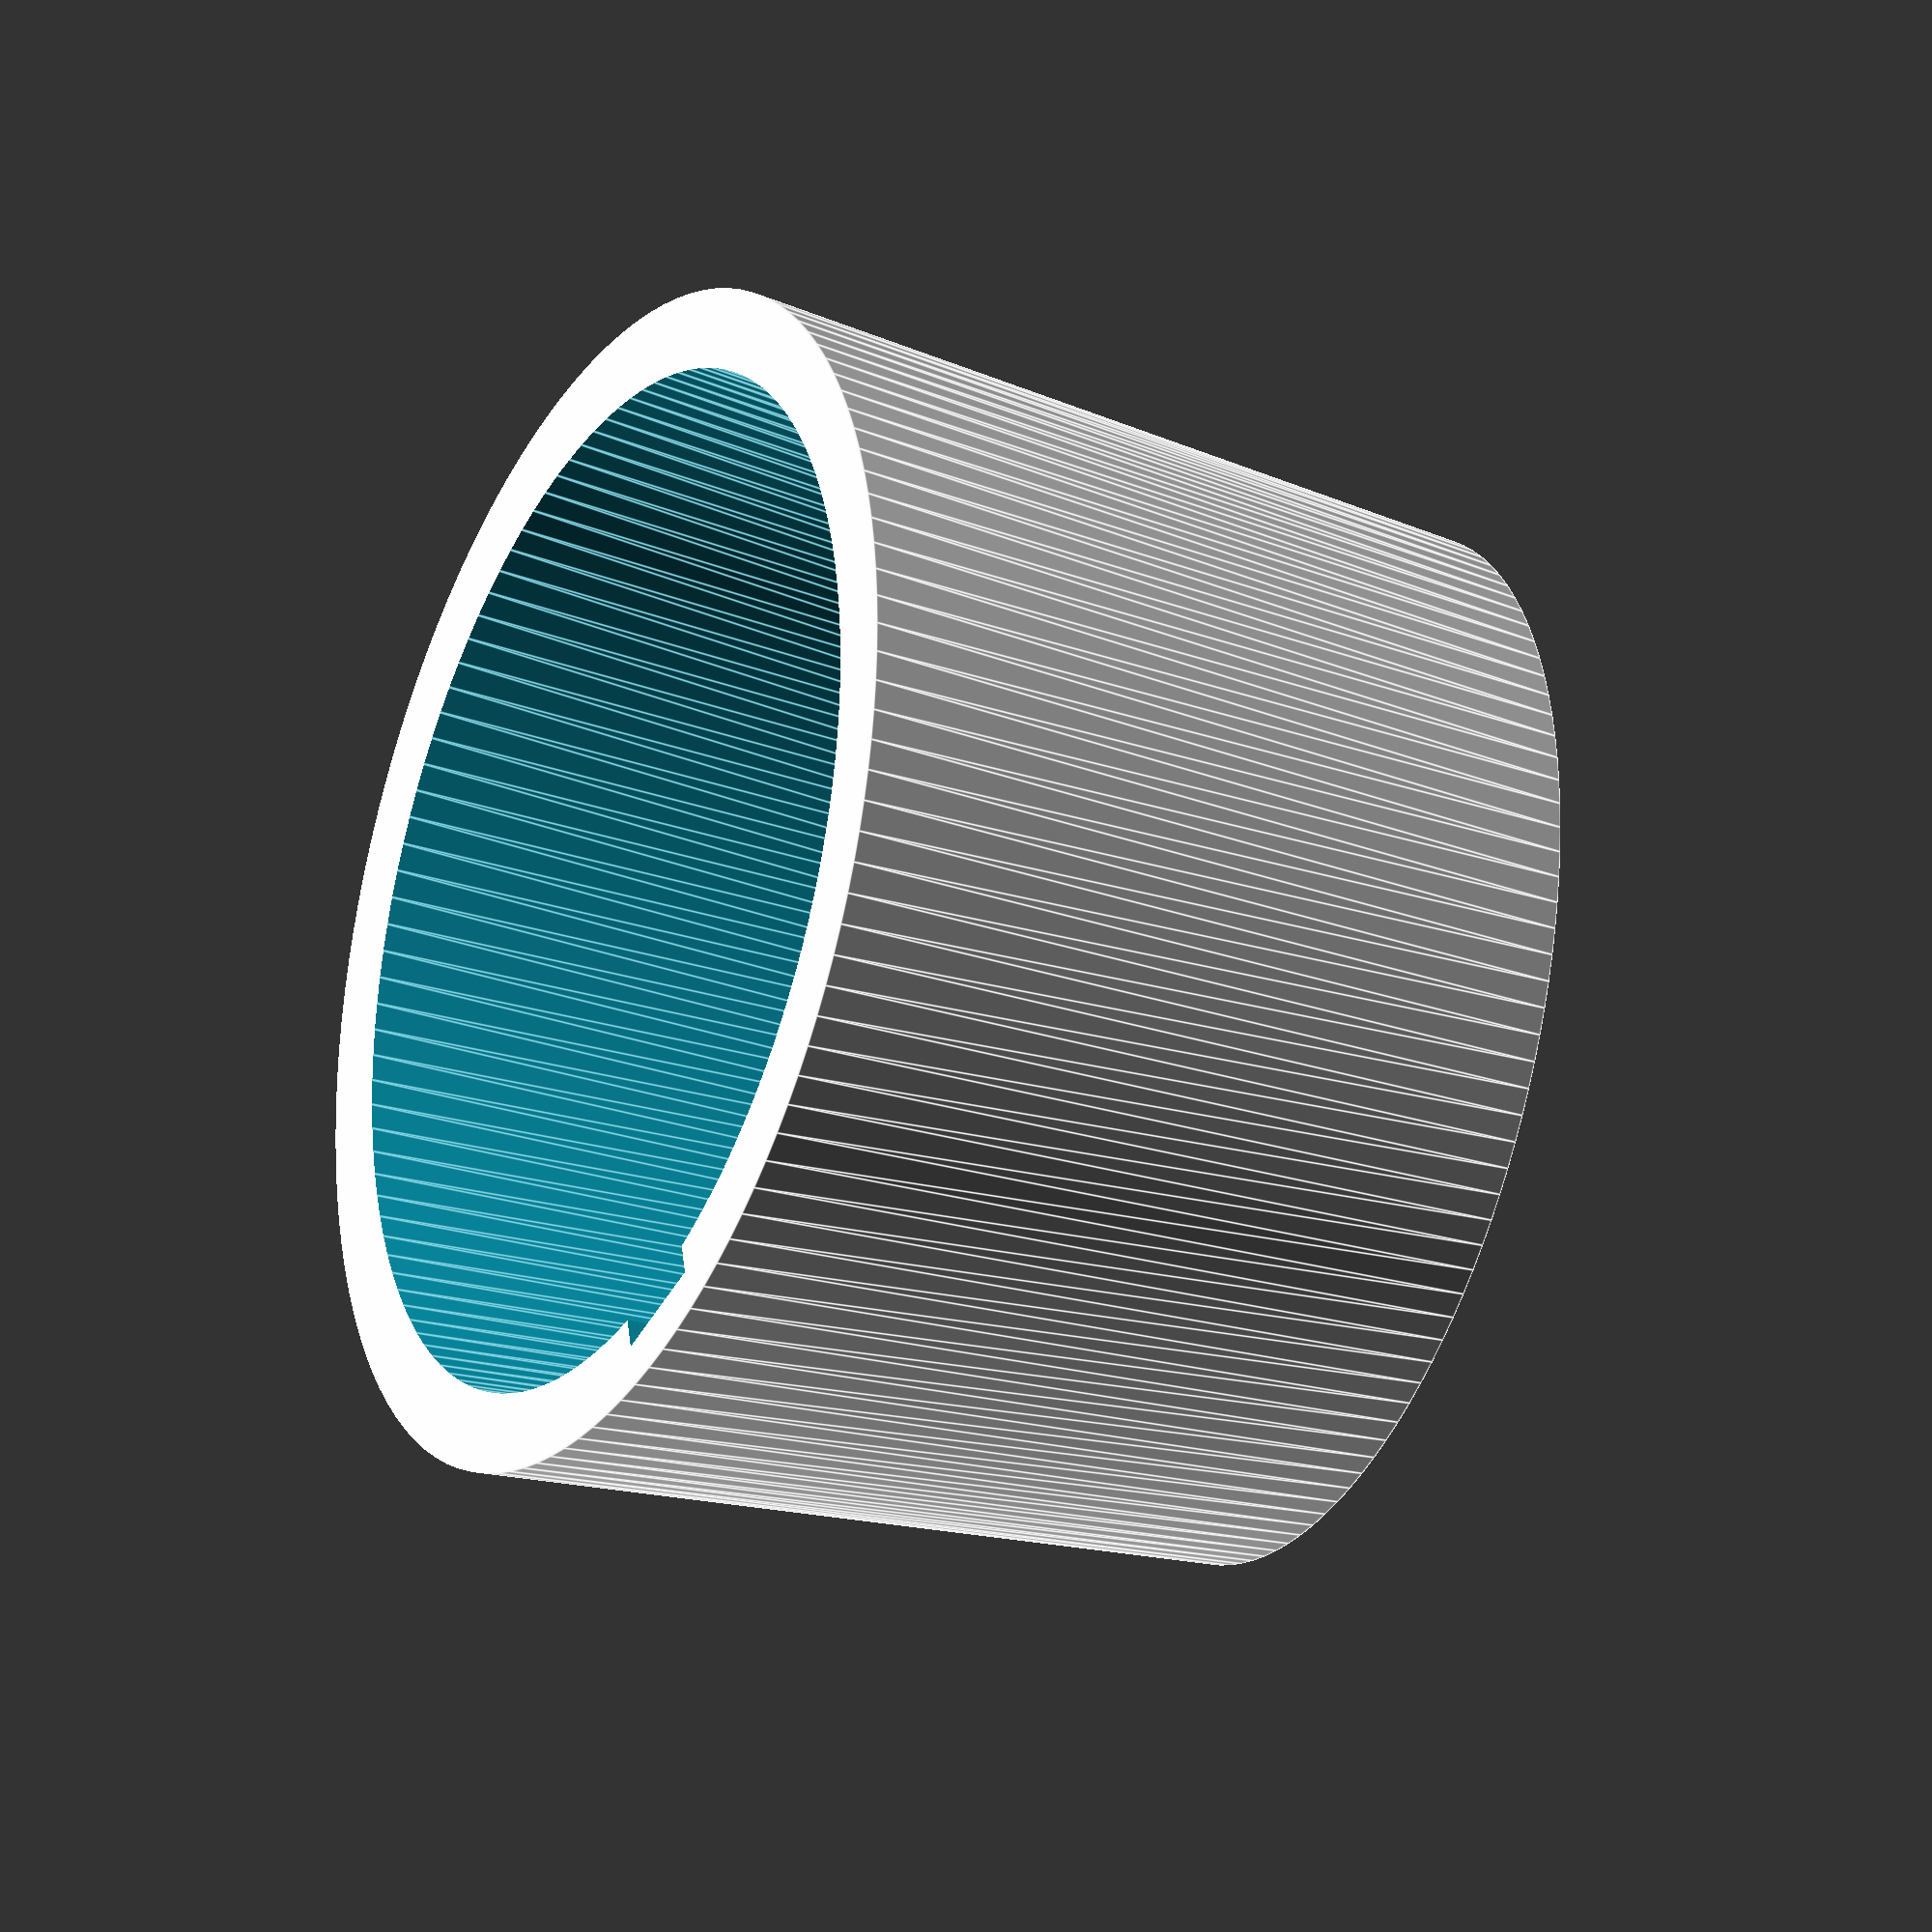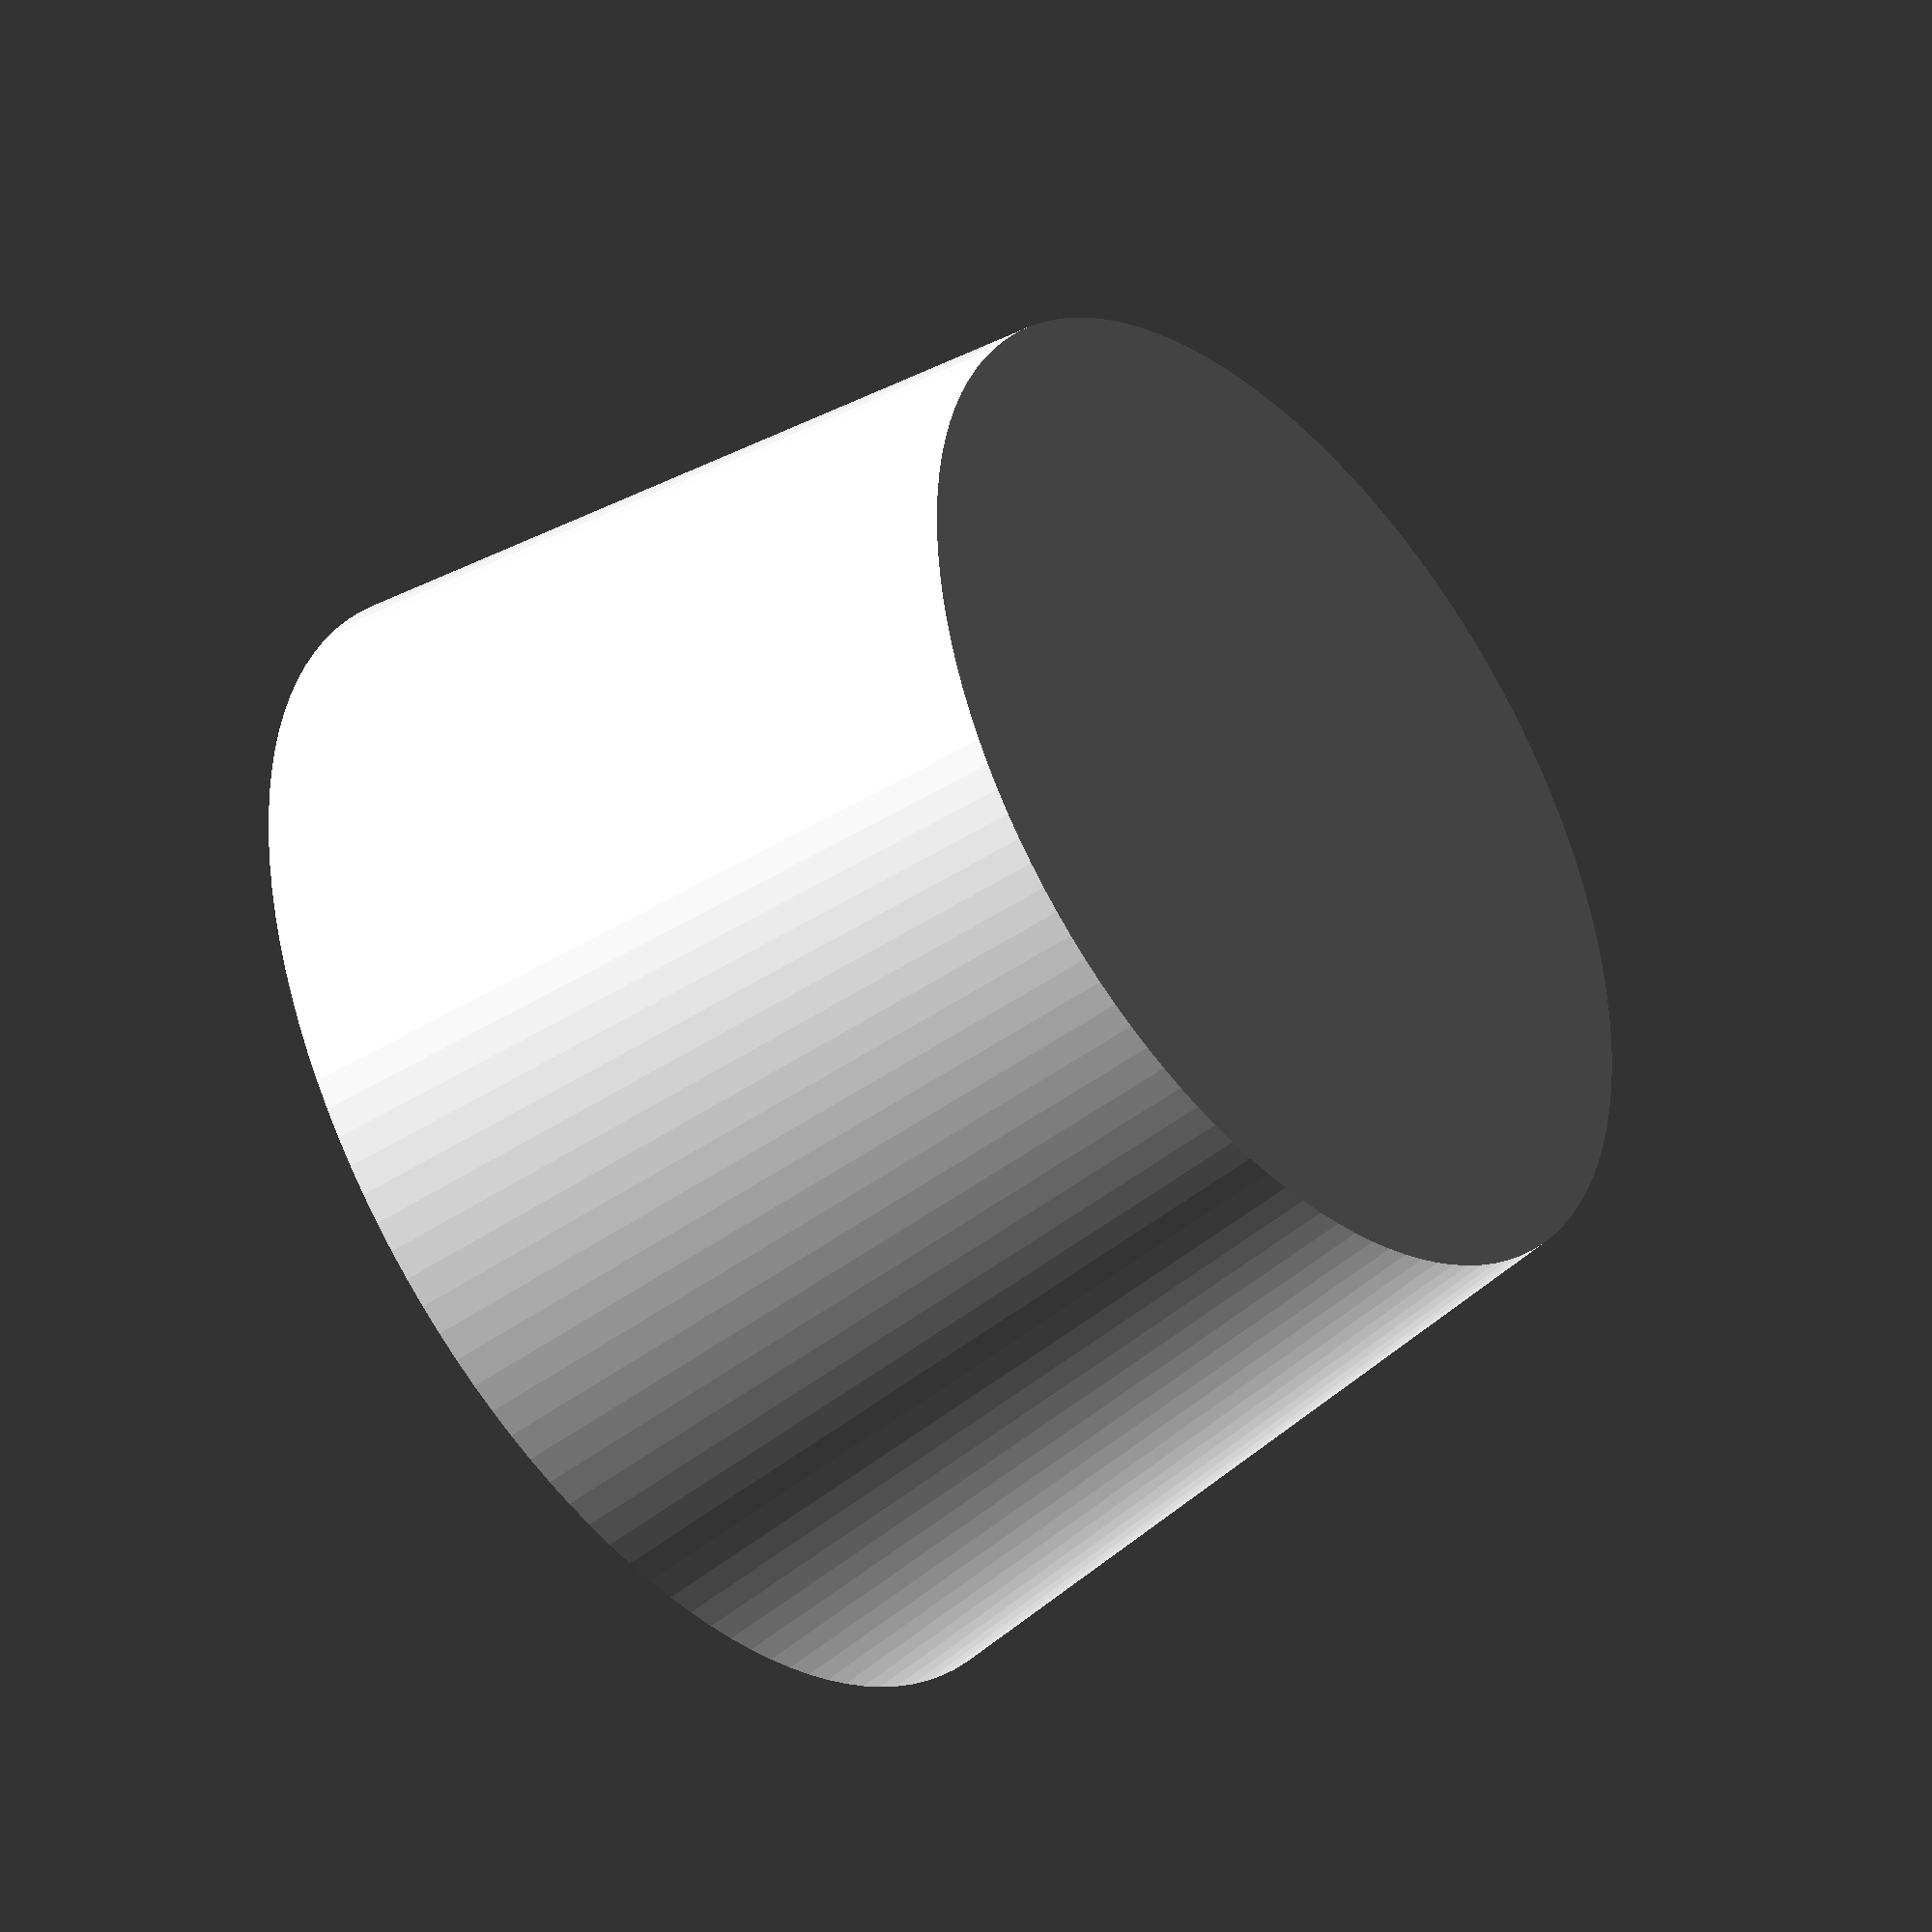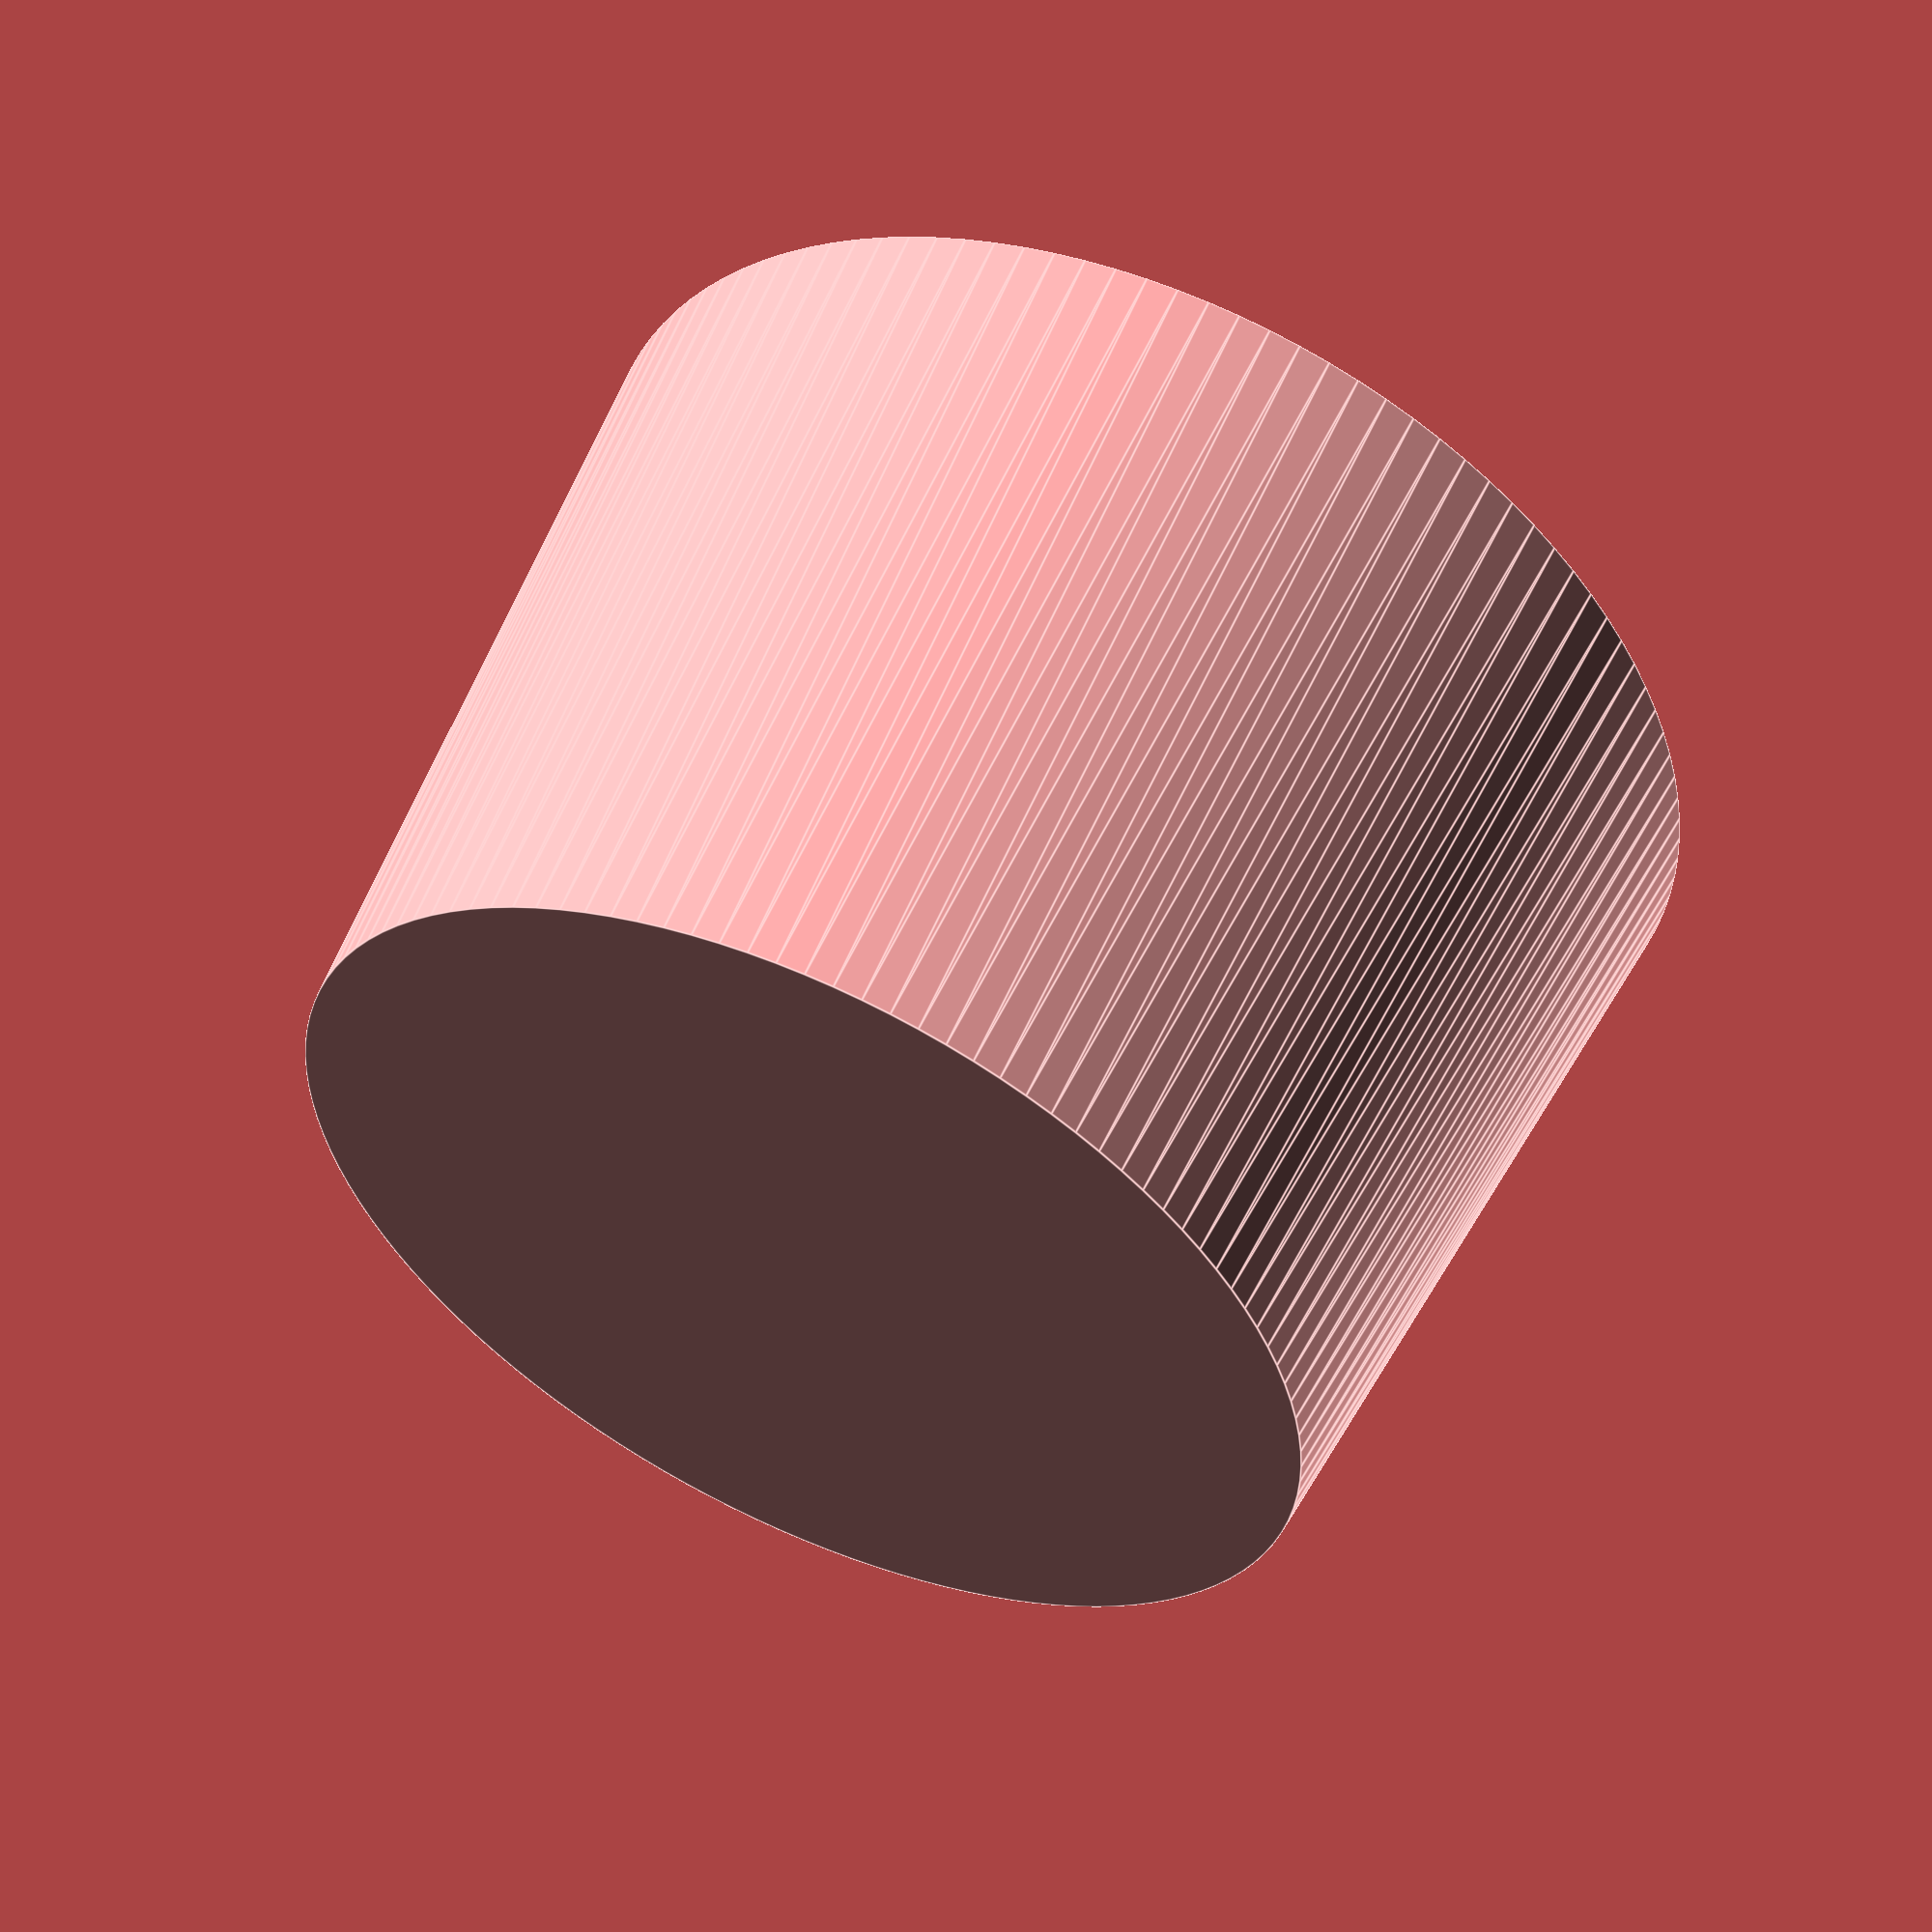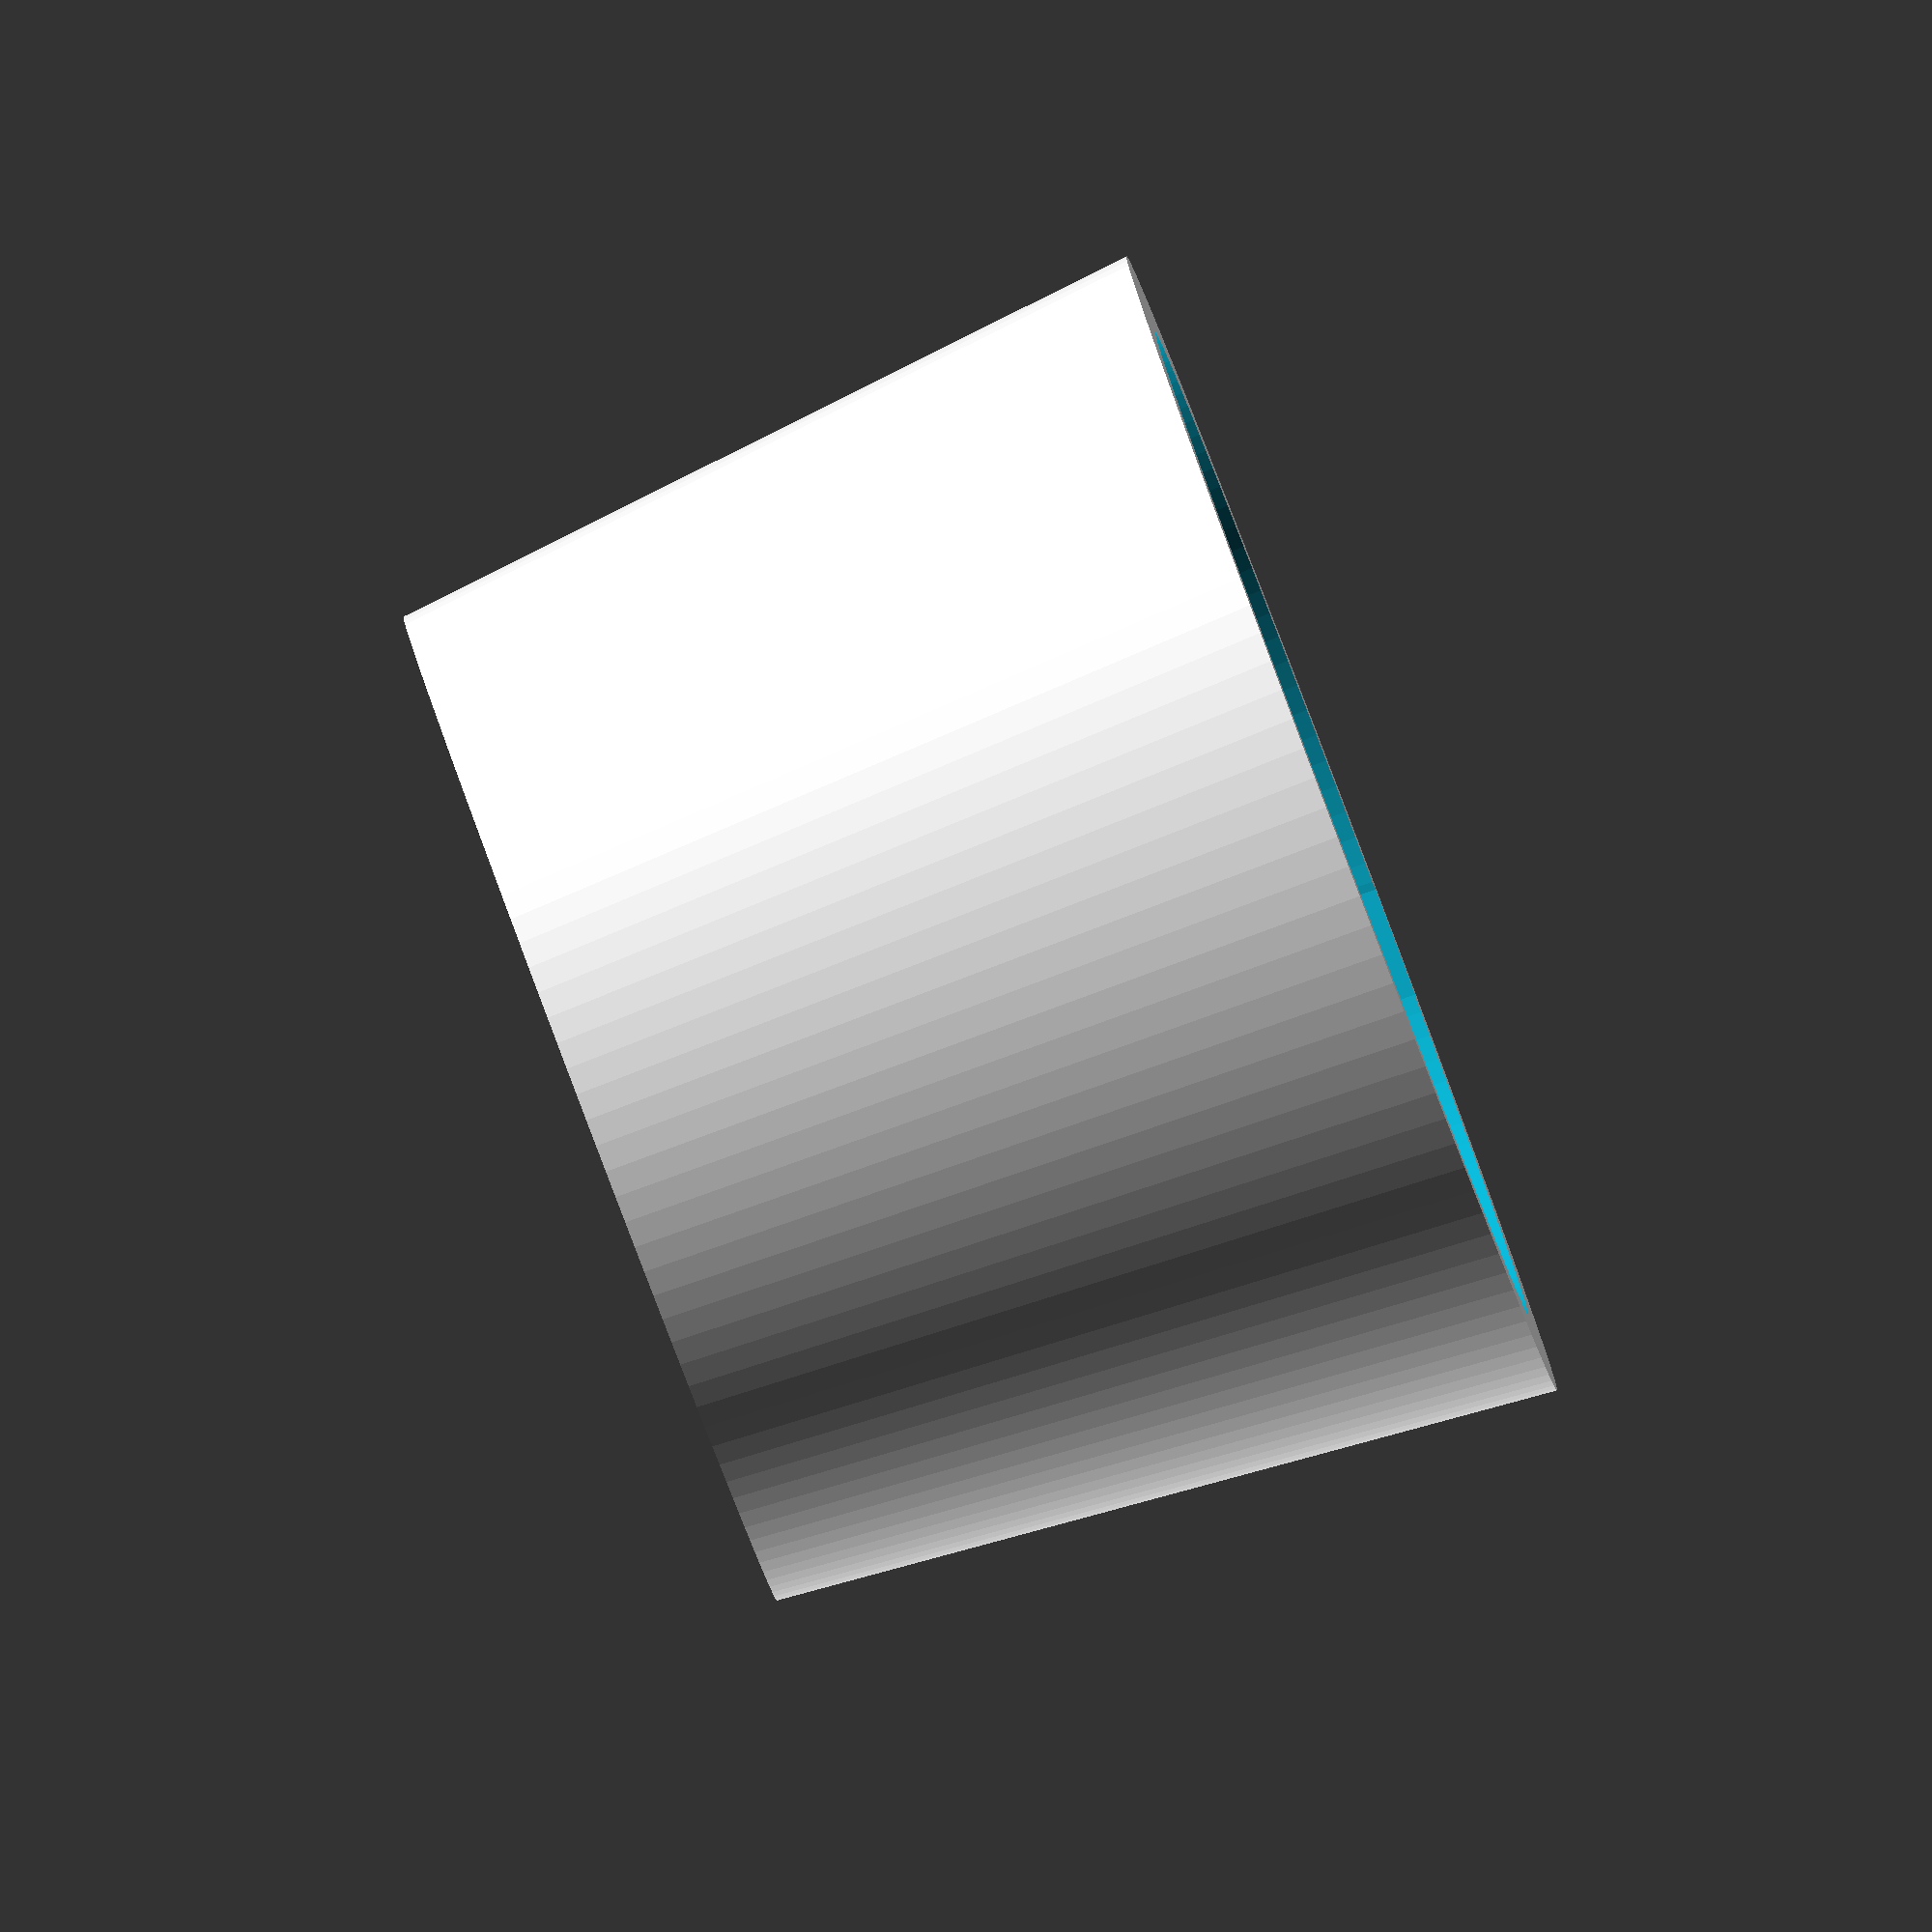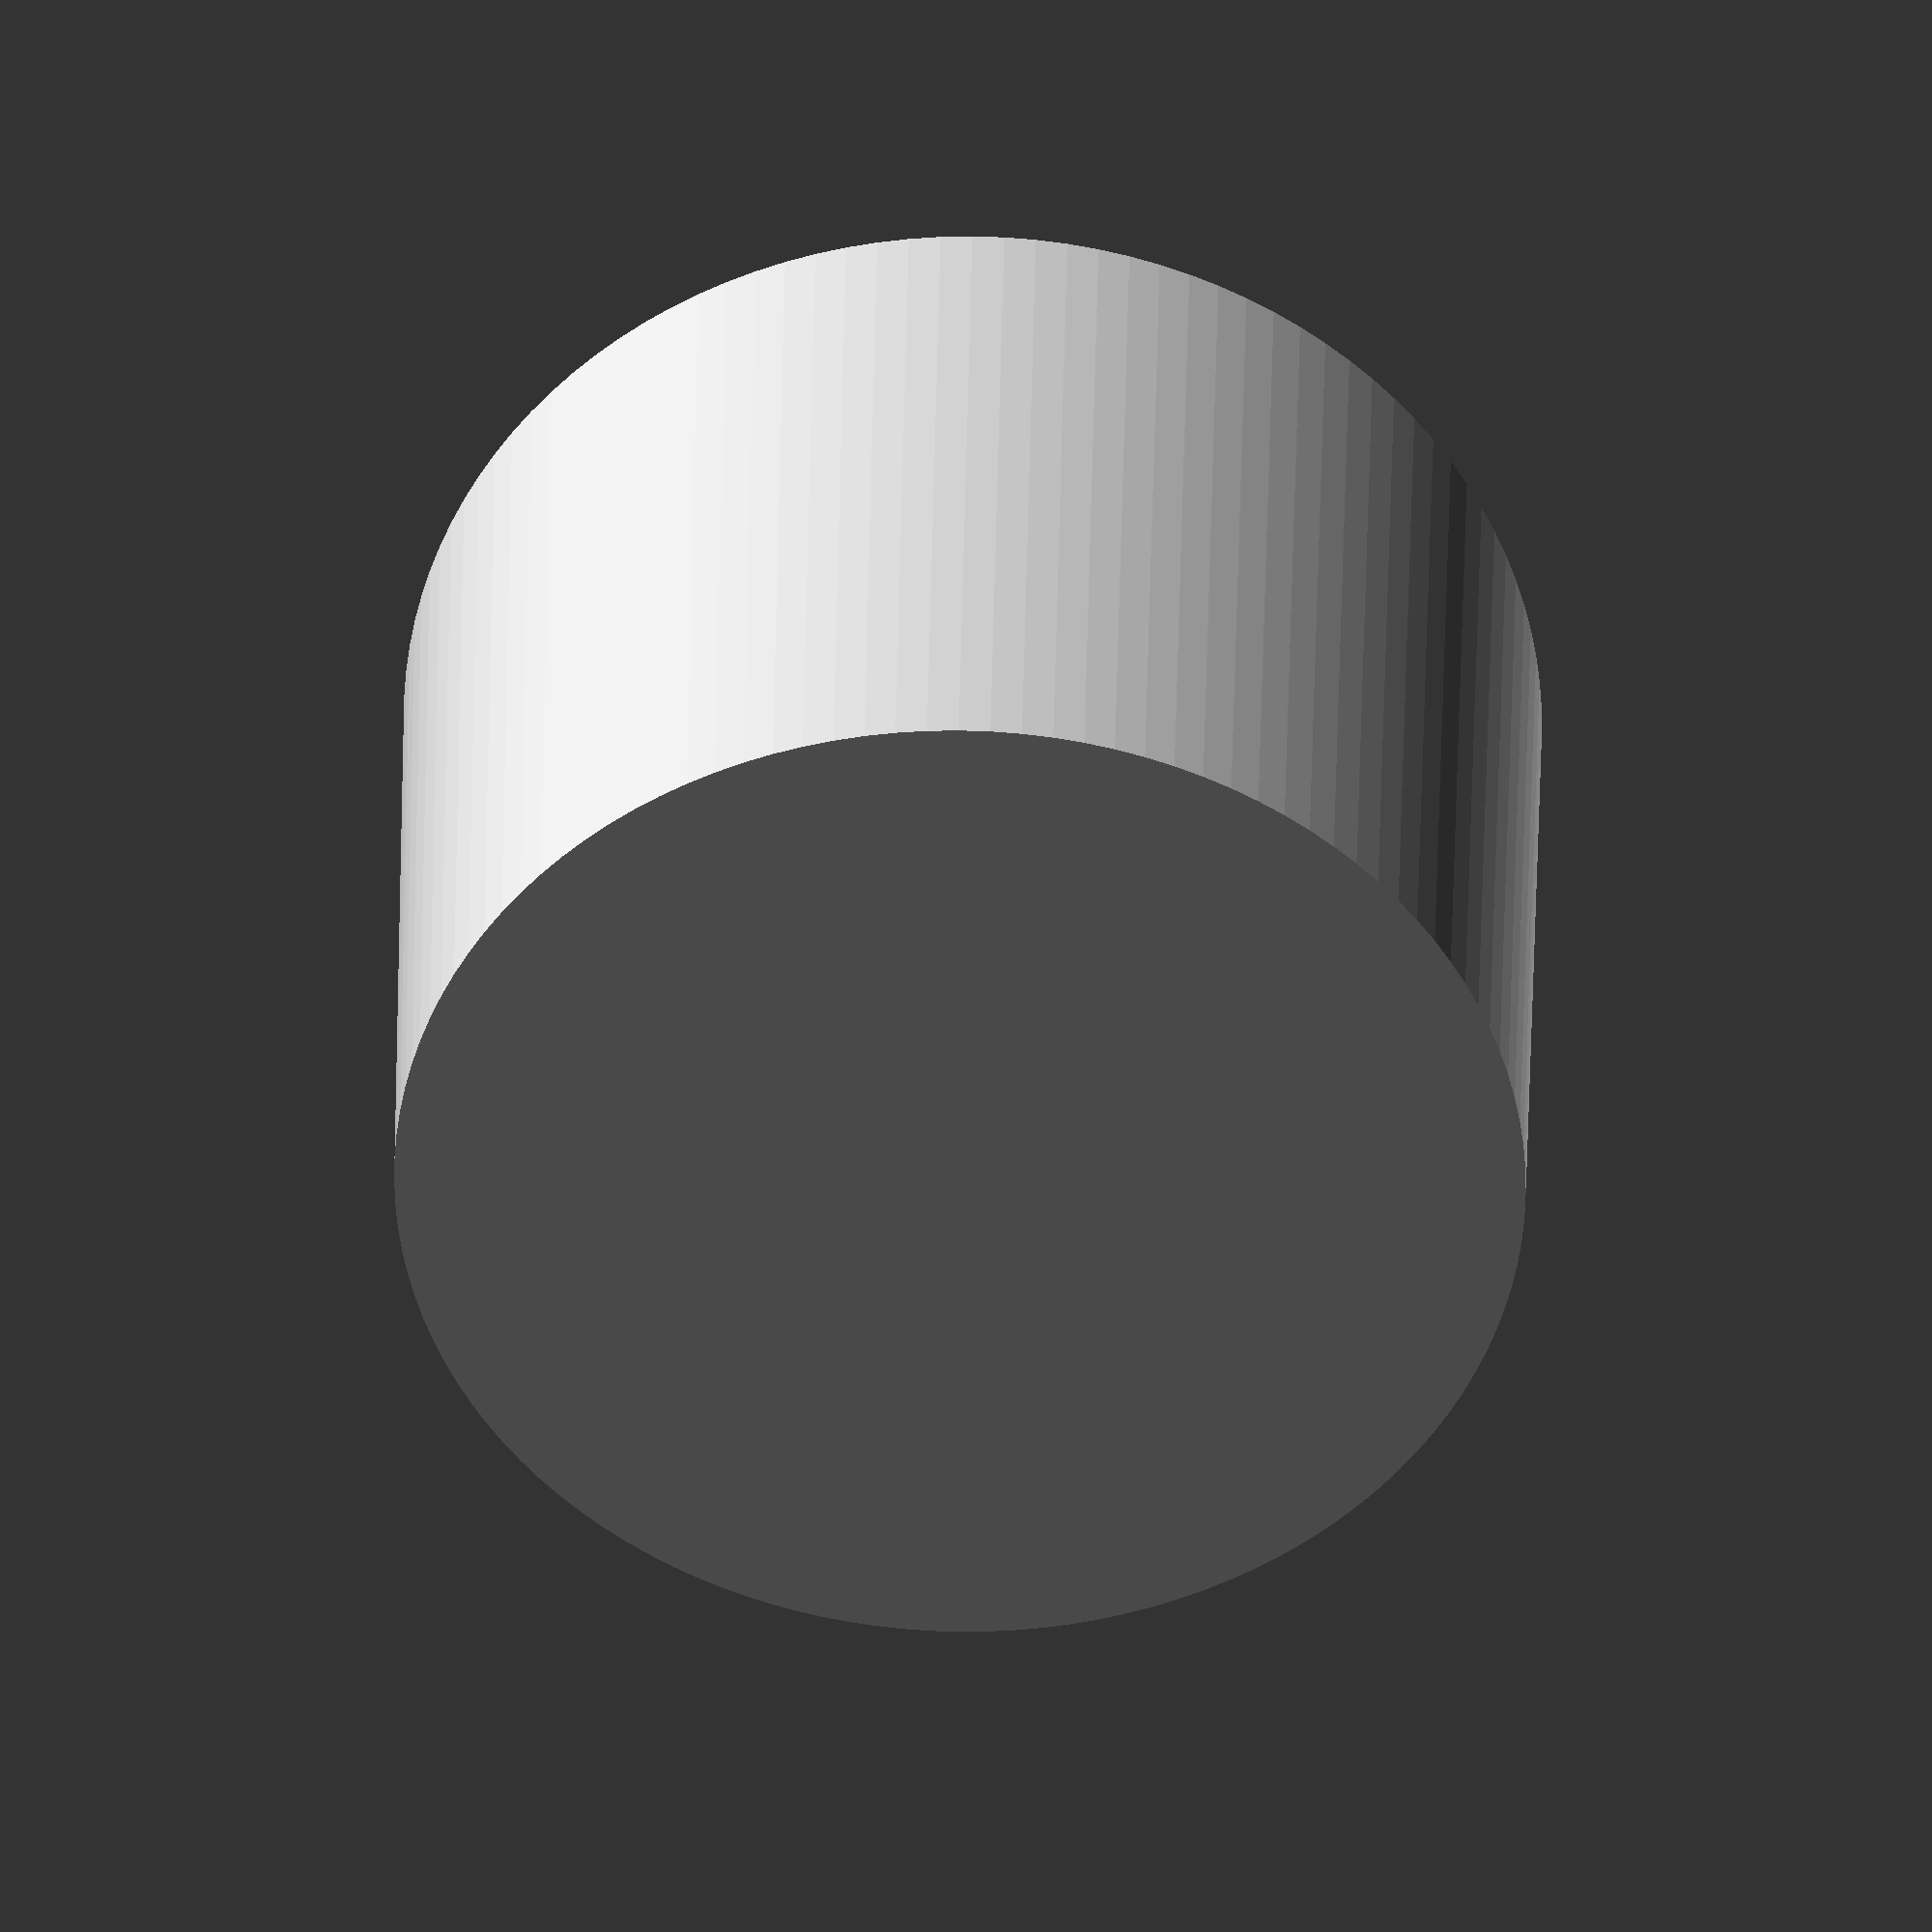
<openscad>
$fn=120;
difference() {
    cylinder(h=55, d1=72, d2=83);  // outer solid
    translate([0,0,6]) cylinder(h=50, d1=63, d2=72);  // inner cup
    translate([33.5,-4.25,38]) rotate([0,5.0,0]) cube([3, 8.5, 24.5]);
    }
</openscad>
<views>
elev=208.4 azim=258.0 roll=116.5 proj=o view=edges
elev=42.6 azim=217.9 roll=129.9 proj=o view=solid
elev=305.1 azim=200.7 roll=204.6 proj=p view=edges
elev=267.6 azim=106.2 roll=249.2 proj=o view=wireframe
elev=325.4 azim=216.0 roll=180.9 proj=p view=solid
</views>
